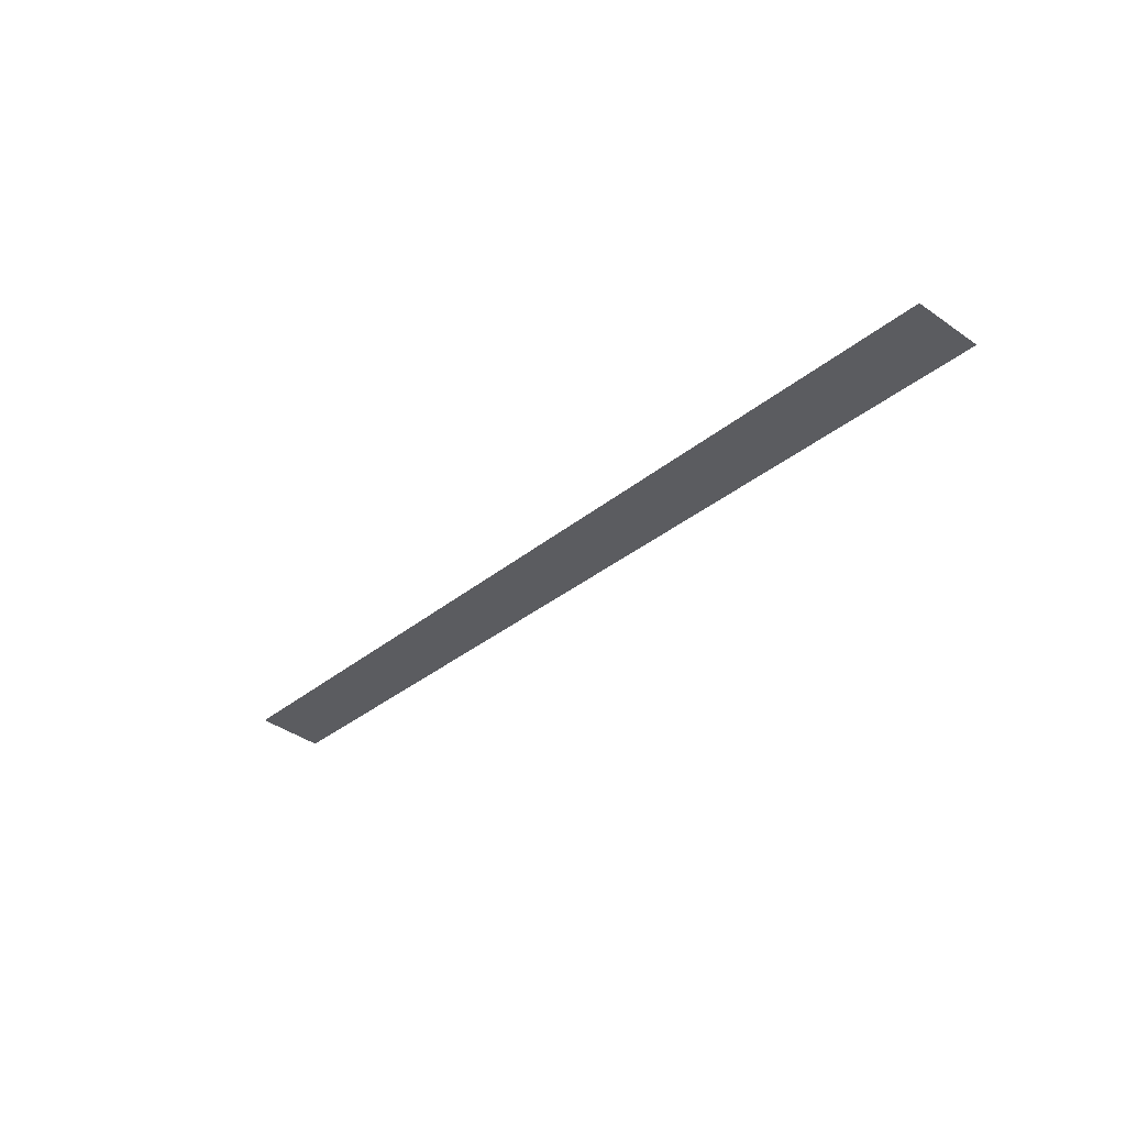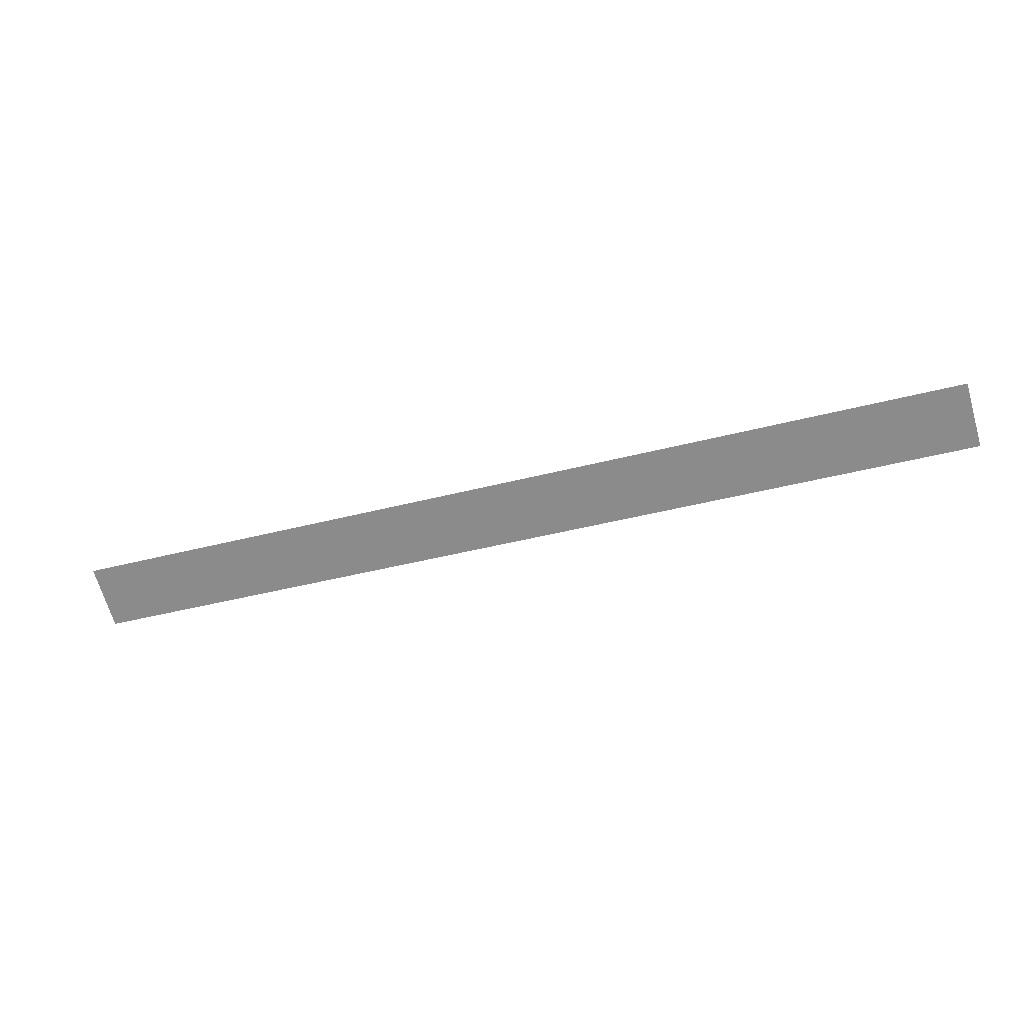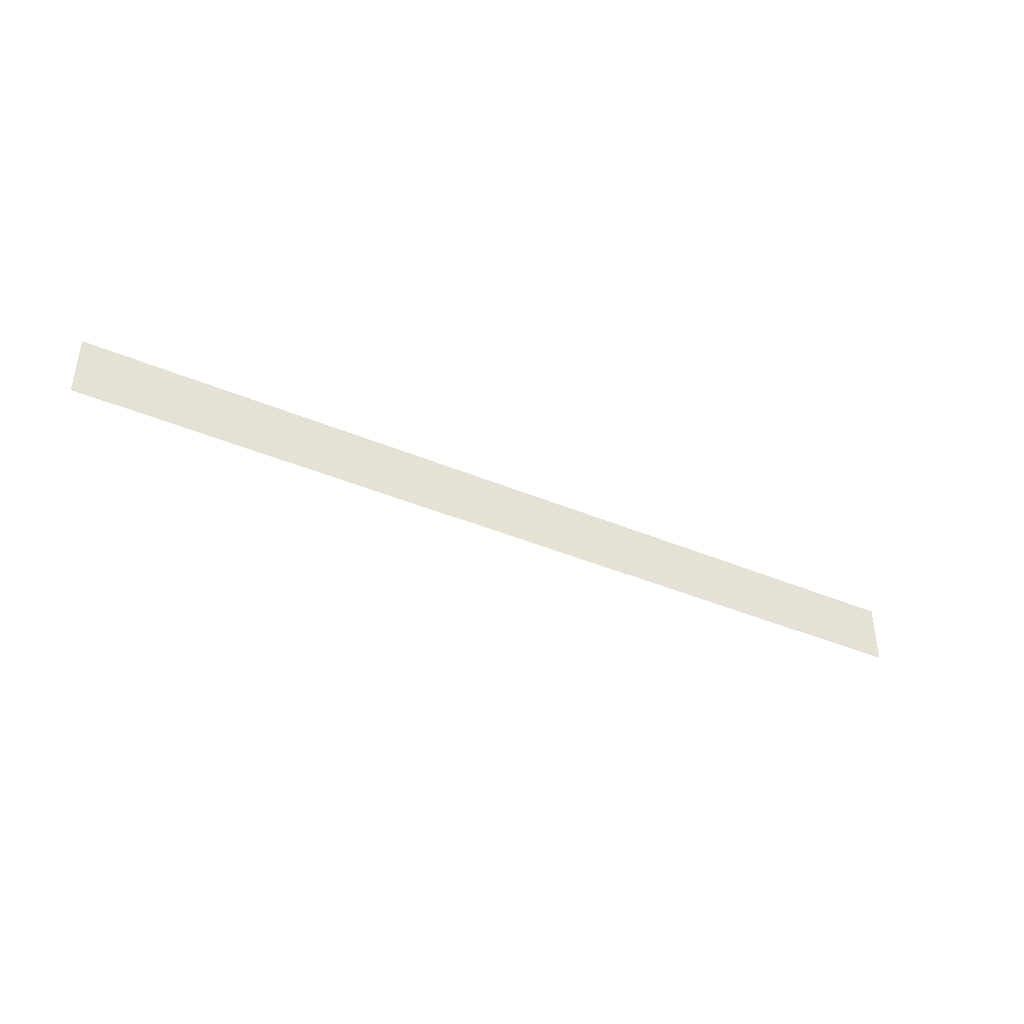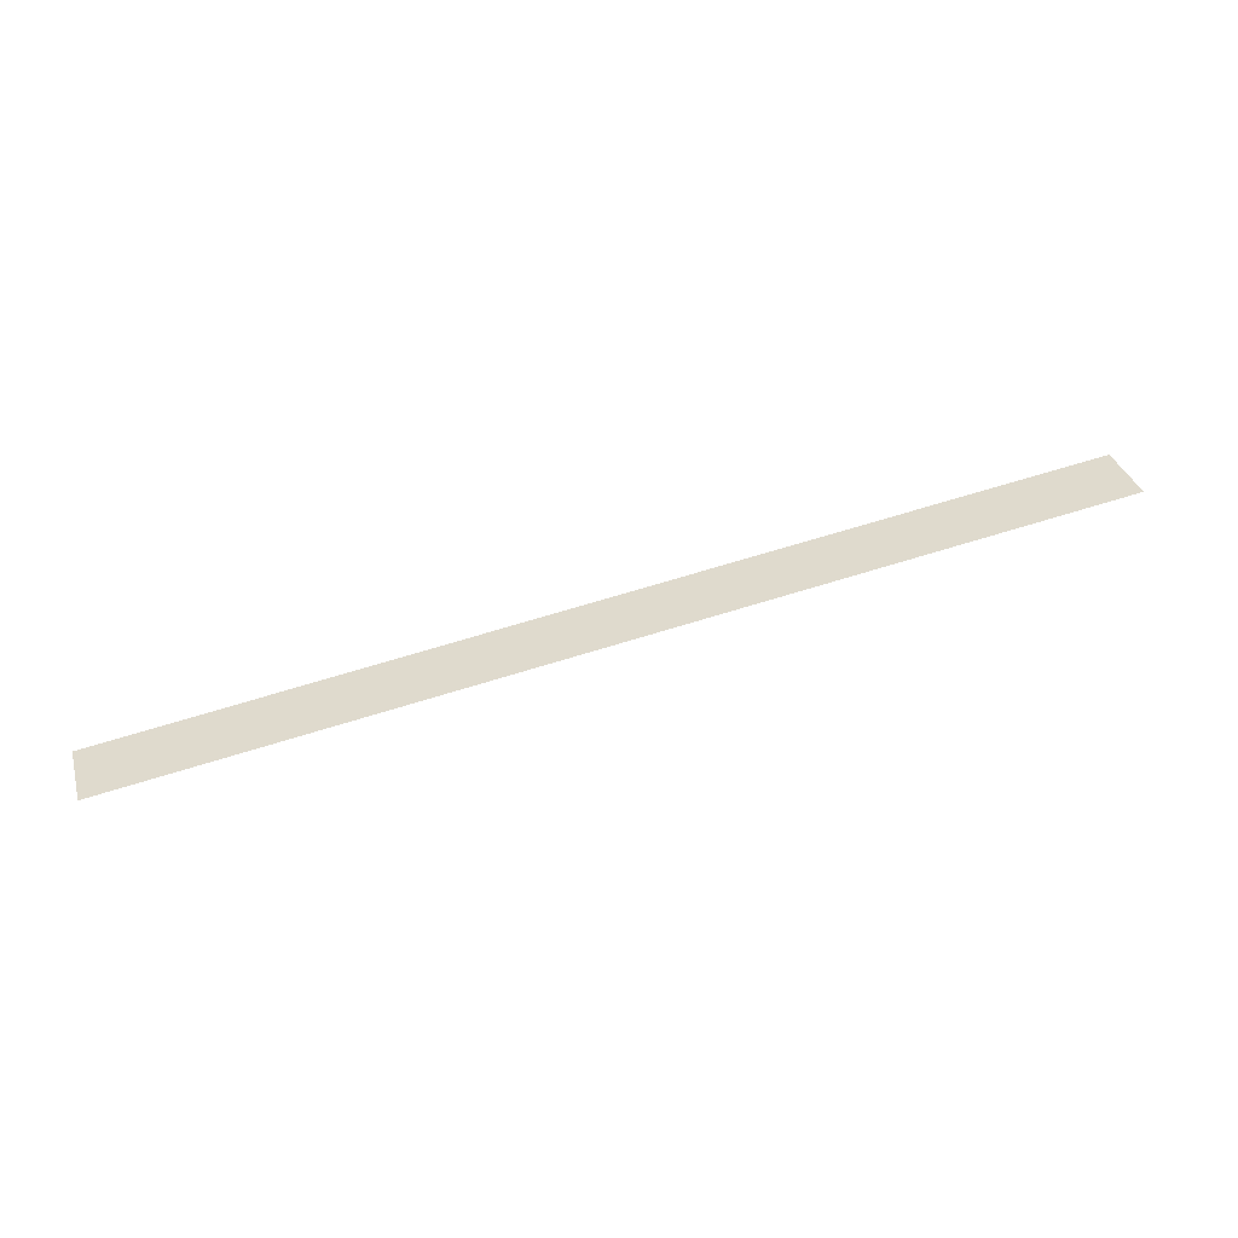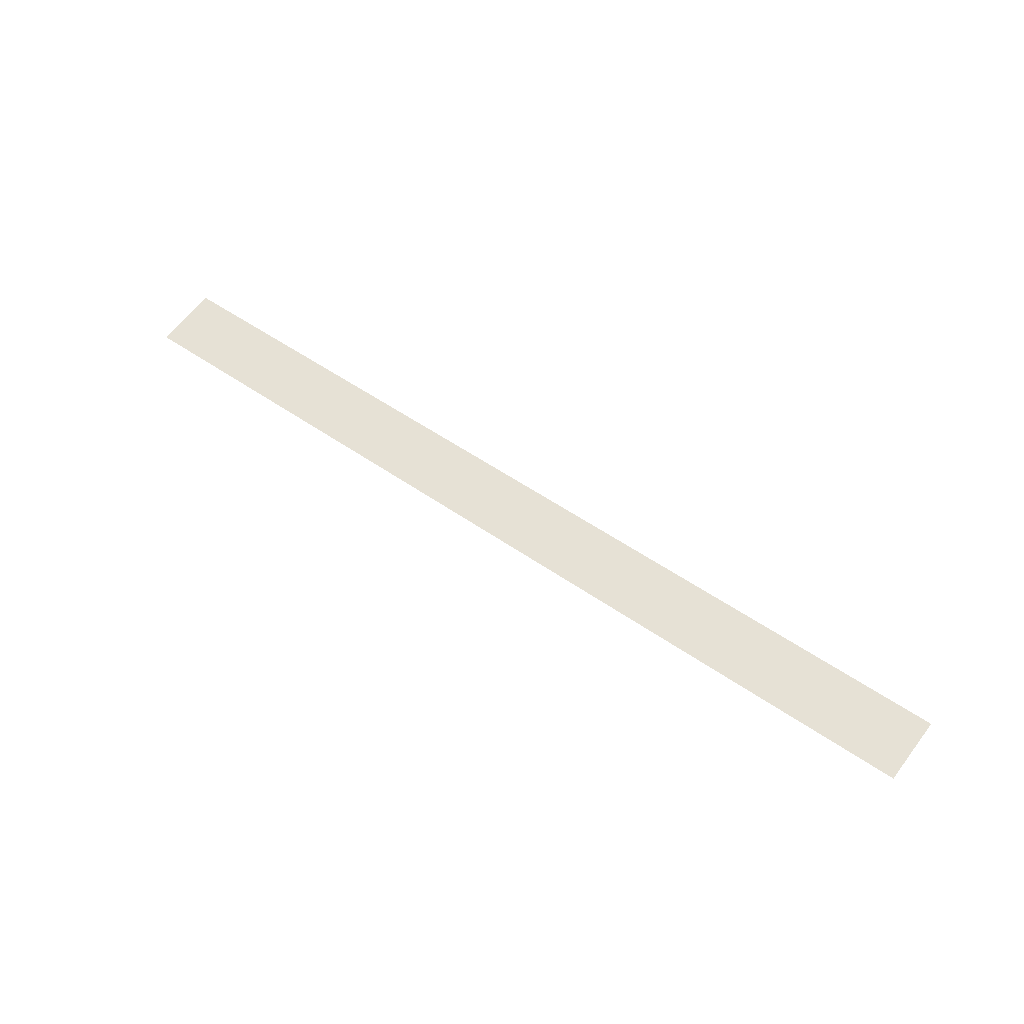
<metadata>
{"format":"obj","ext":"obj","renderer":"f3d","projection":"perspective","resolution":1024,"background":"white","views":[{"elev":-41.9,"azim":-130.1,"up":"+Z"},{"elev":-67.8,"azim":-163.8,"up":"+Z"},{"elev":-40.6,"azim":-35.9,"up":"+Y"},{"elev":34.7,"azim":-15.7,"up":"+Z"},{"elev":63.7,"azim":37.2,"up":"+Z"}]}
</metadata>
<code>
v -100 100 -15
v -100 7.1 -15
v 1200 100 180
v 1200 7.1 180
g g1
f 1 2 4 3
g g2
g g3
g g4

</code>
